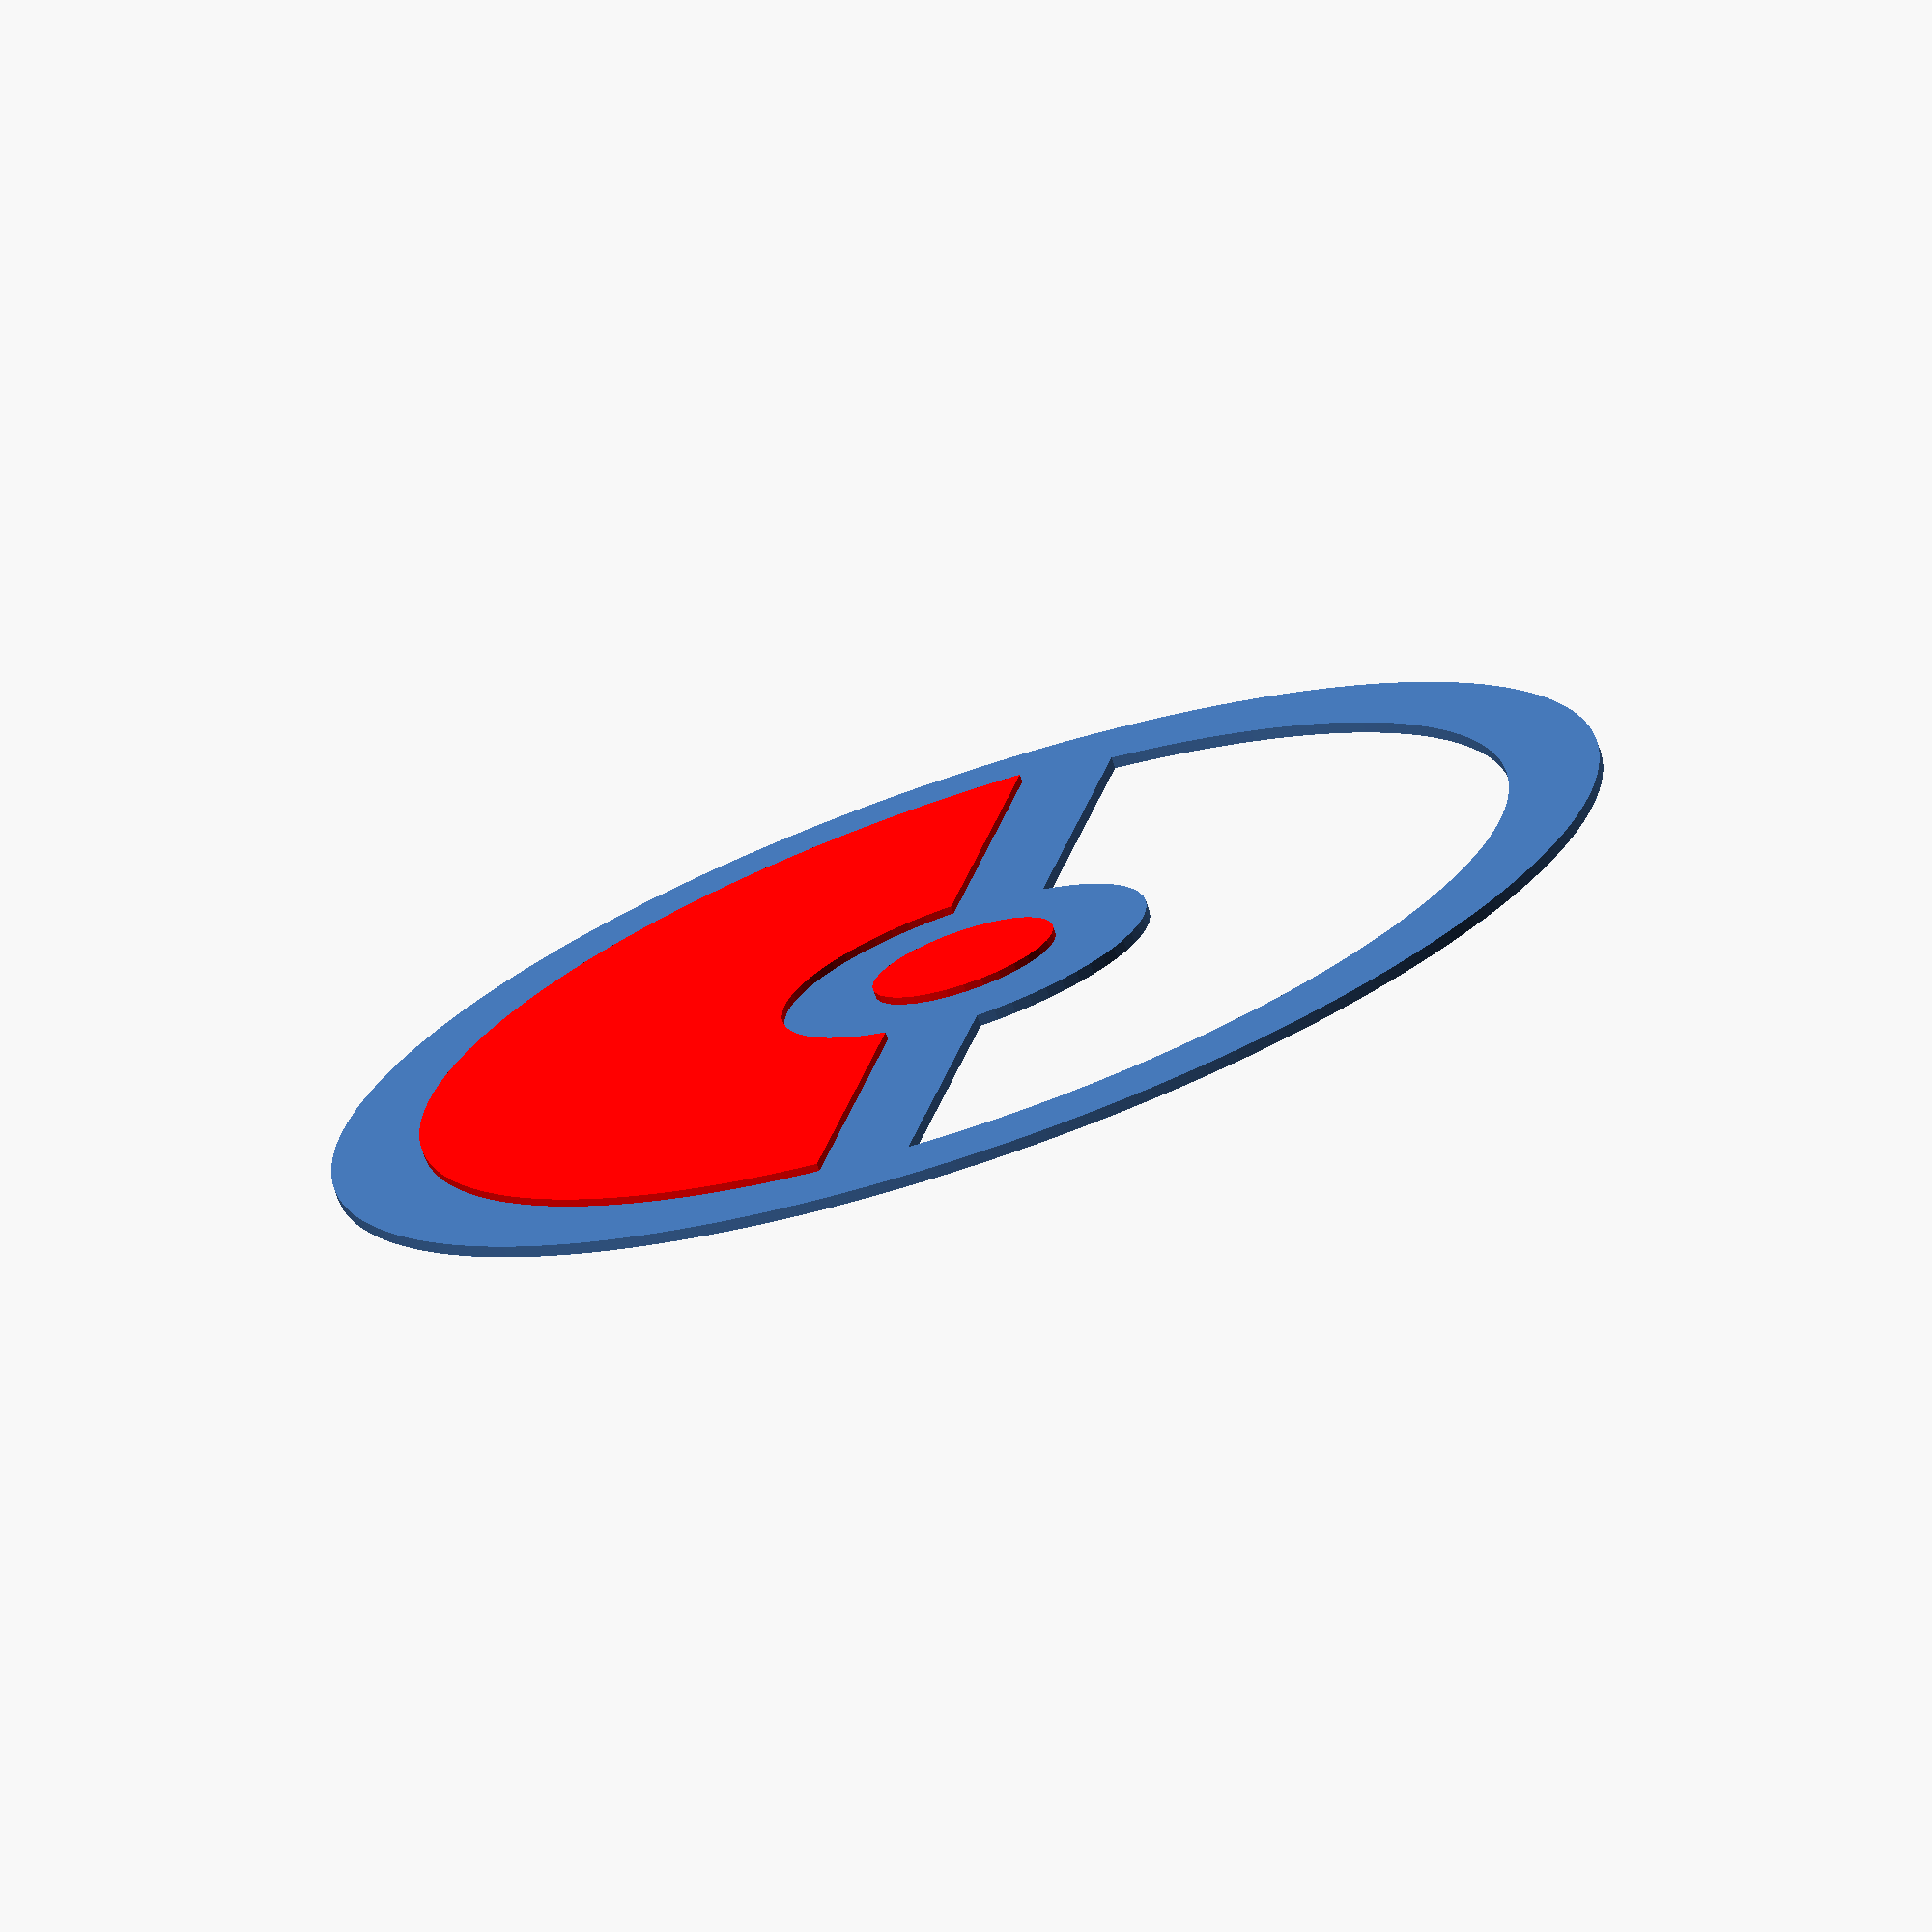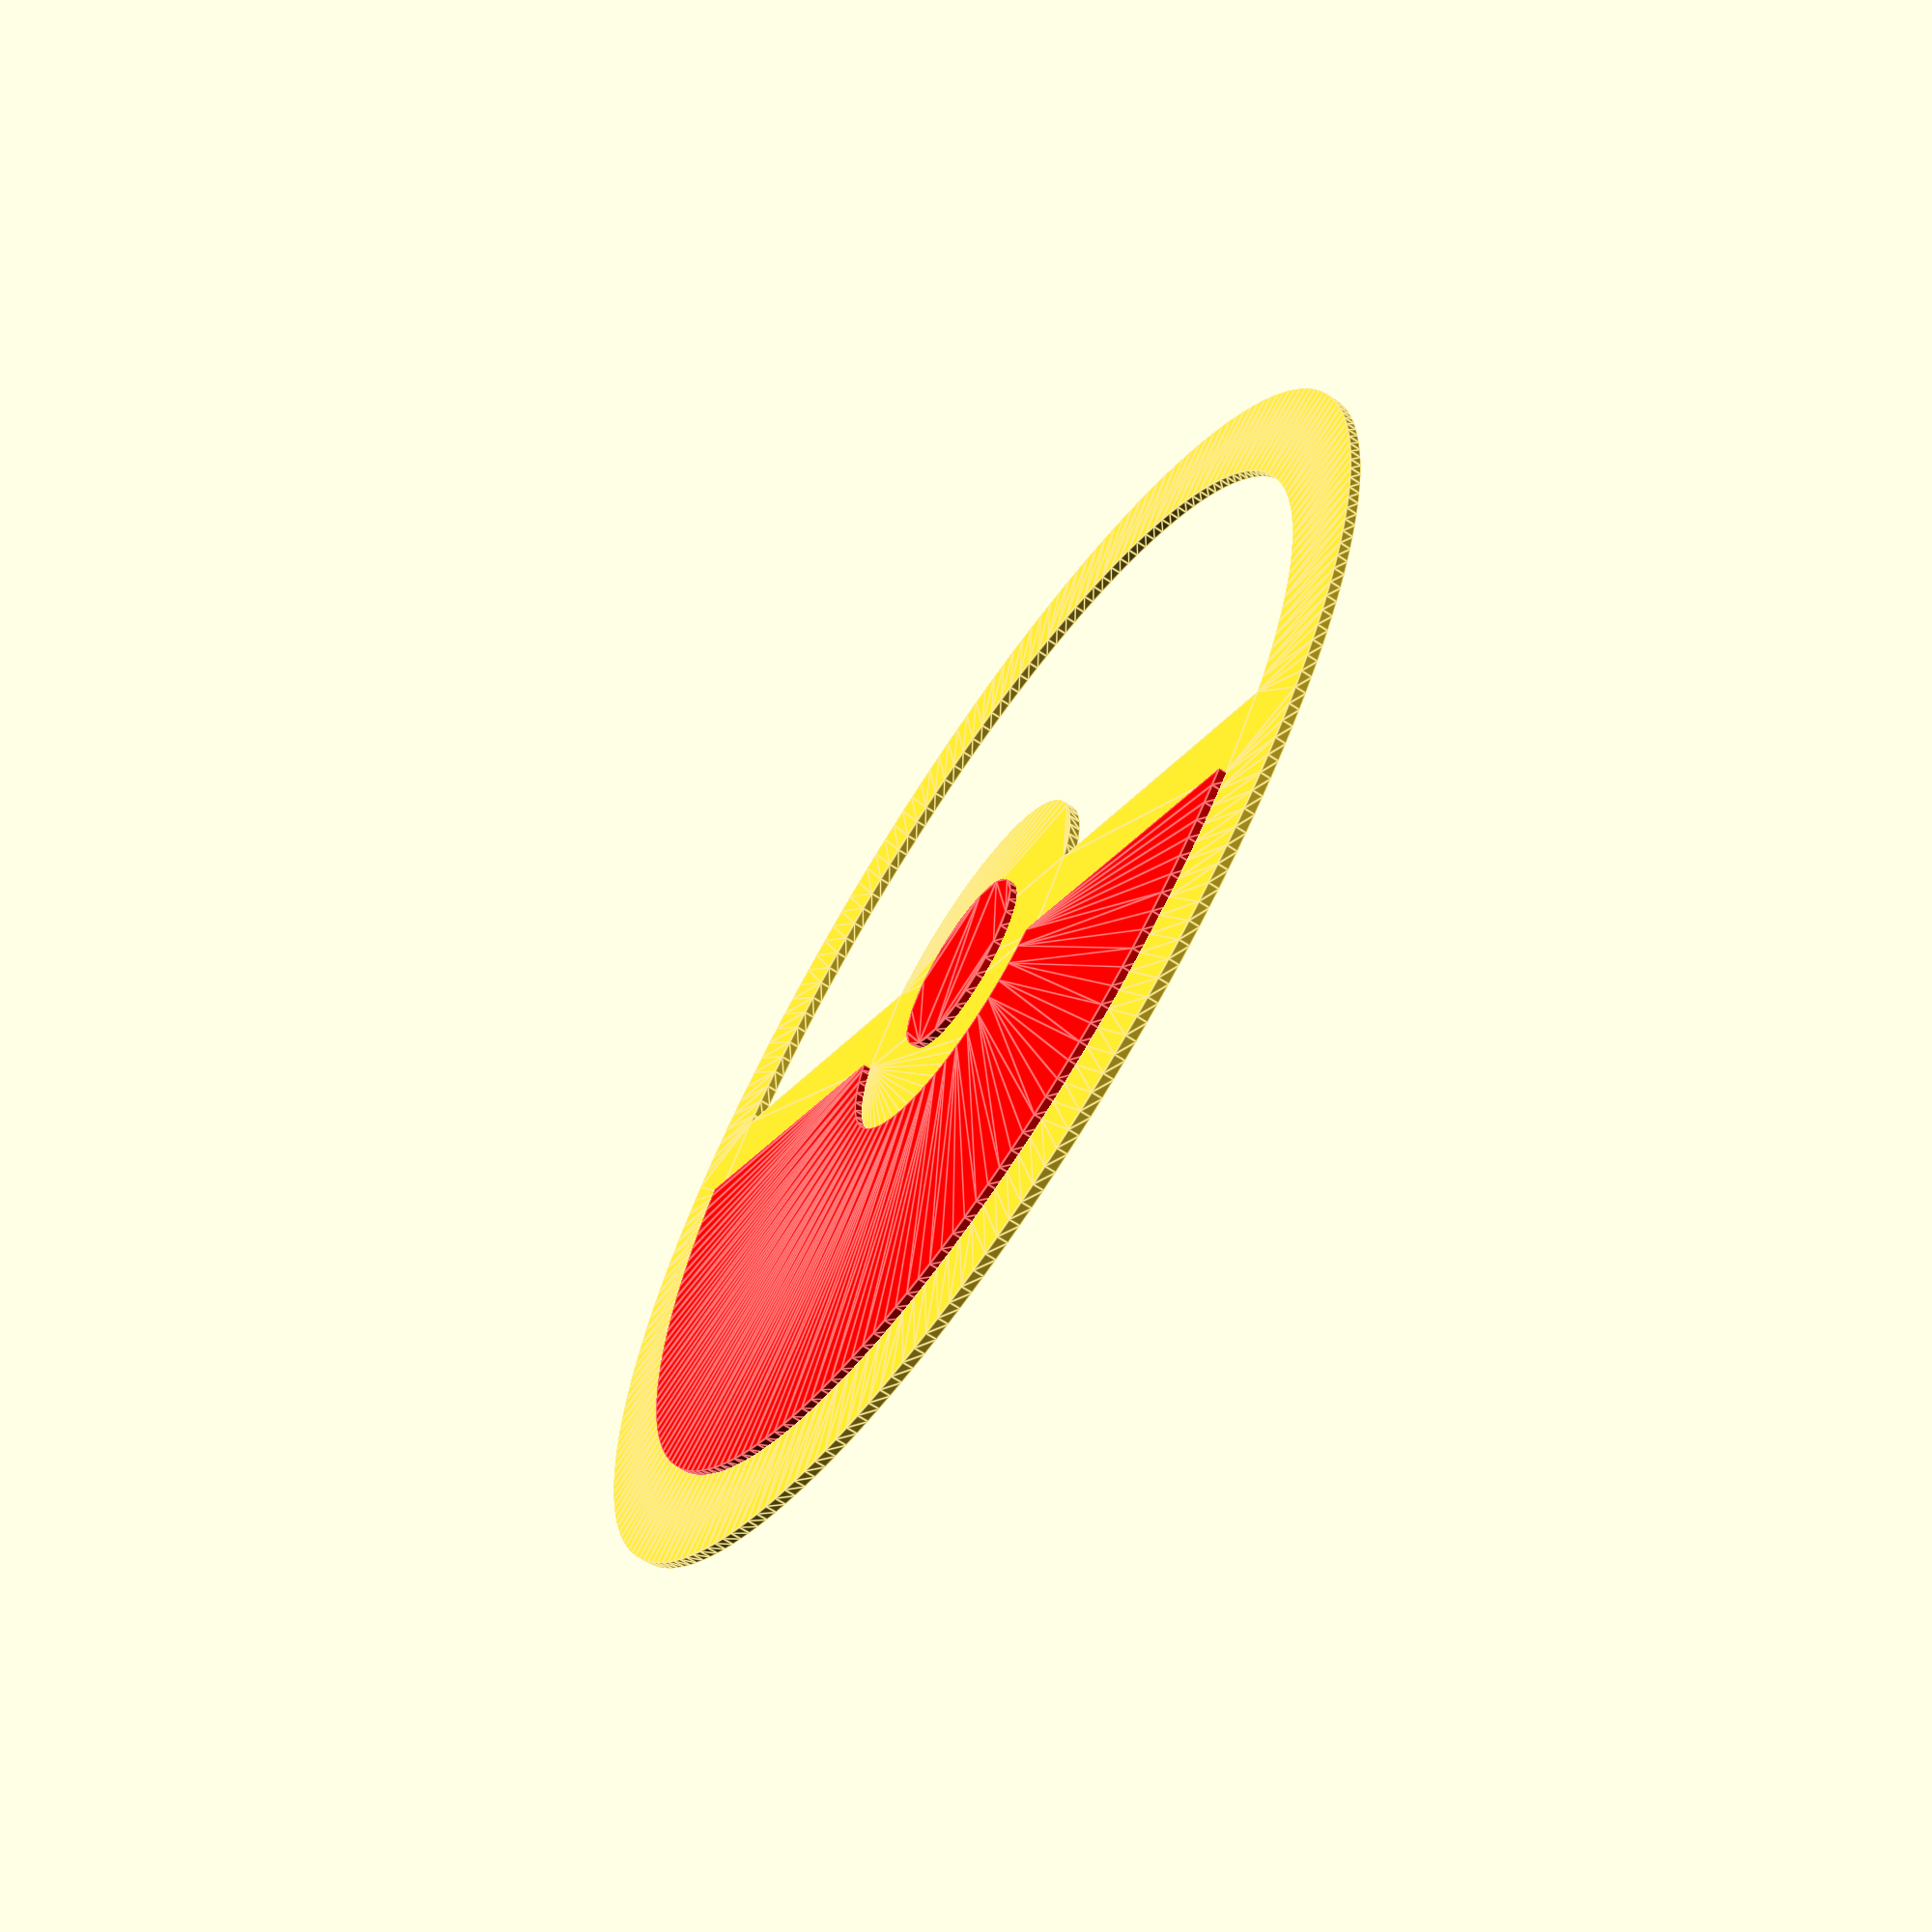
<openscad>
outer = 60;
inner = 10;
lines = 5;

thick = 1.0;
thin = 0.6;

$fa = 1;
$fs = 1;

linear_extrude(thin)
difference() {
    circle(d = outer + 2 * lines);

    difference() {
        circle(d = outer);
        
        square([2 * outer, lines], center = true);
        
        circle(d = inner + 2 * lines);
    }
}

color("red")
linear_extrude(thick)
circle(d = inner);

color("red")
linear_extrude(thick)
difference() {
    circle(d = outer);
    
    translate([0, -outer + lines / 2])
    square([2 * outer, 2 * outer], center = true);
    
    circle(d = inner + 2 * lines);
}


/*
linear_extrude(thin)
circle(d = outer + 2 * lines);

color("red")
linear_extrude(thick)
difference() {
    circle(d = outer);
    
    square([2 * outer, lines], center = true);
    
    circle(d = inner + 2 * lines);
}

color("red")
linear_extrude(thick)
circle(d = inner);
*/
</openscad>
<views>
elev=253.3 azim=100.8 roll=161.2 proj=o view=wireframe
elev=245.5 azim=36.4 roll=123.0 proj=p view=edges
</views>
